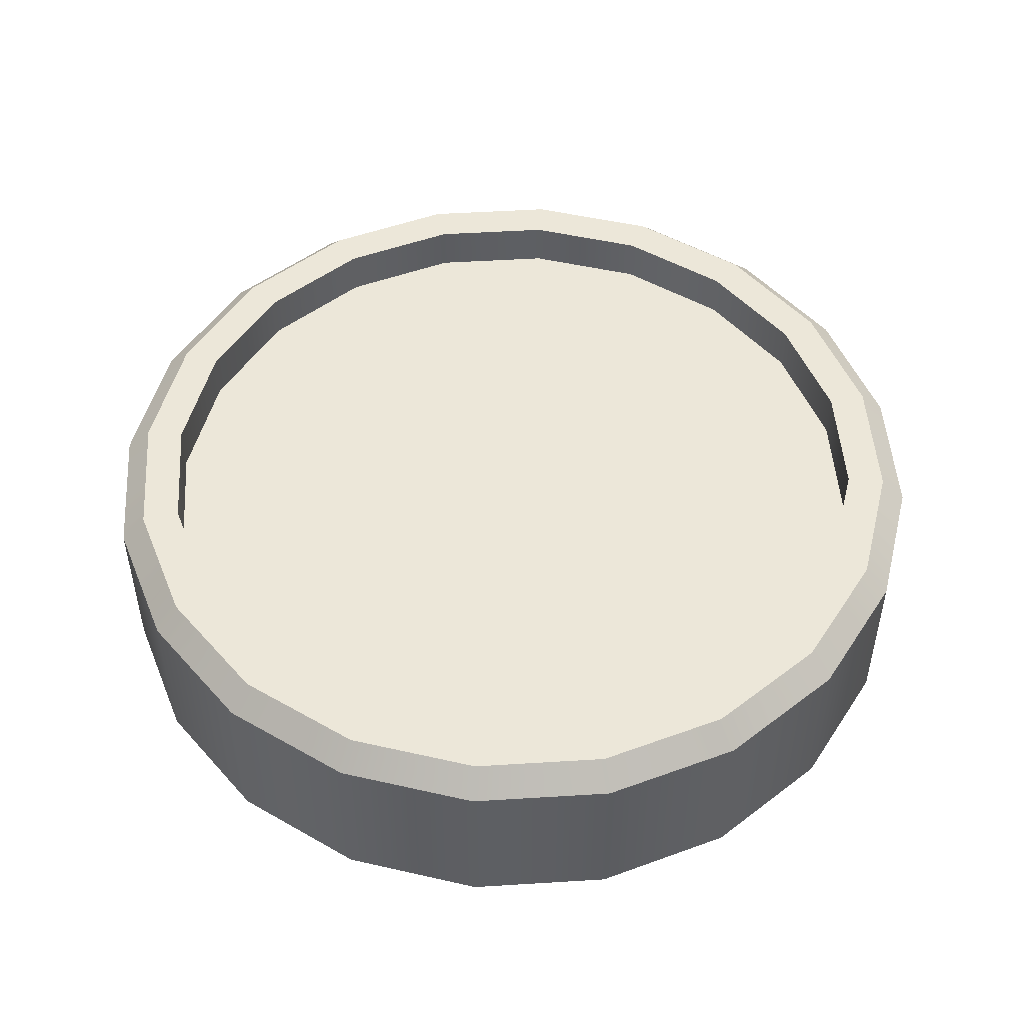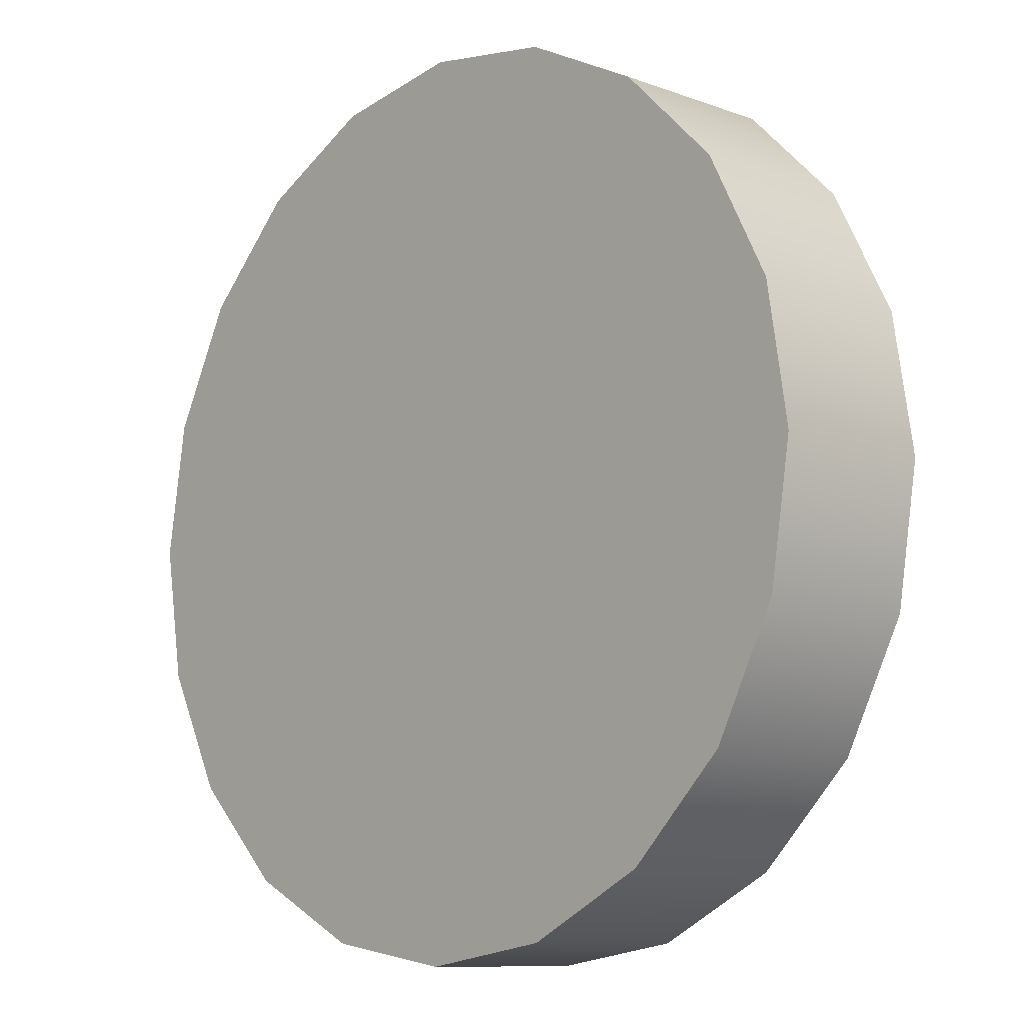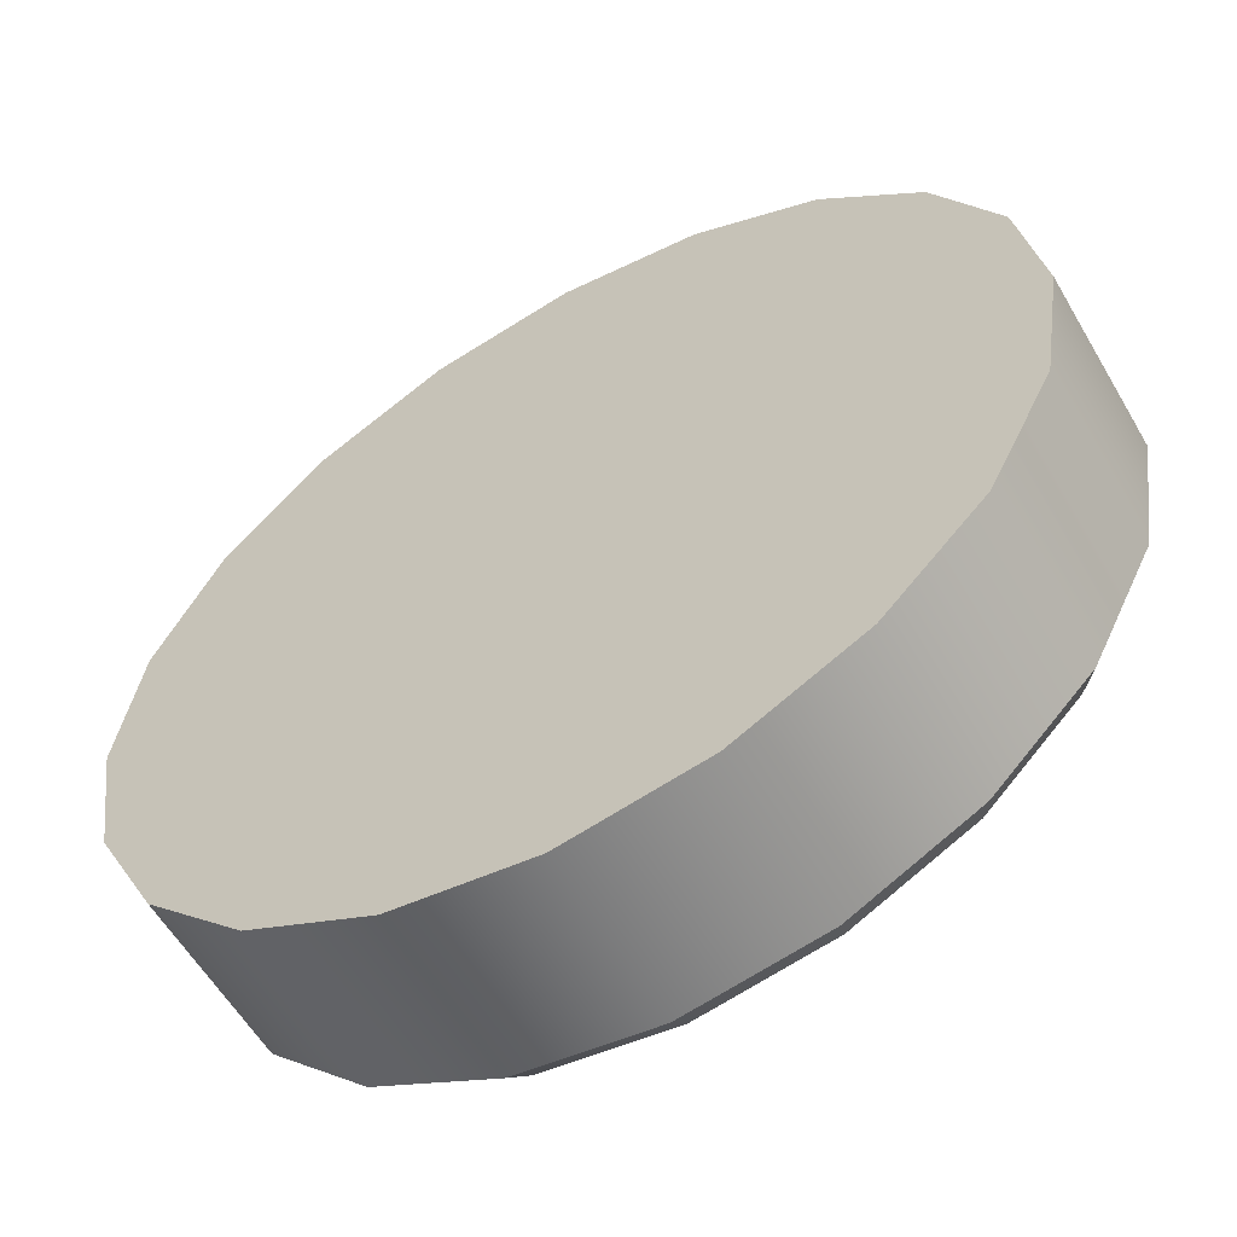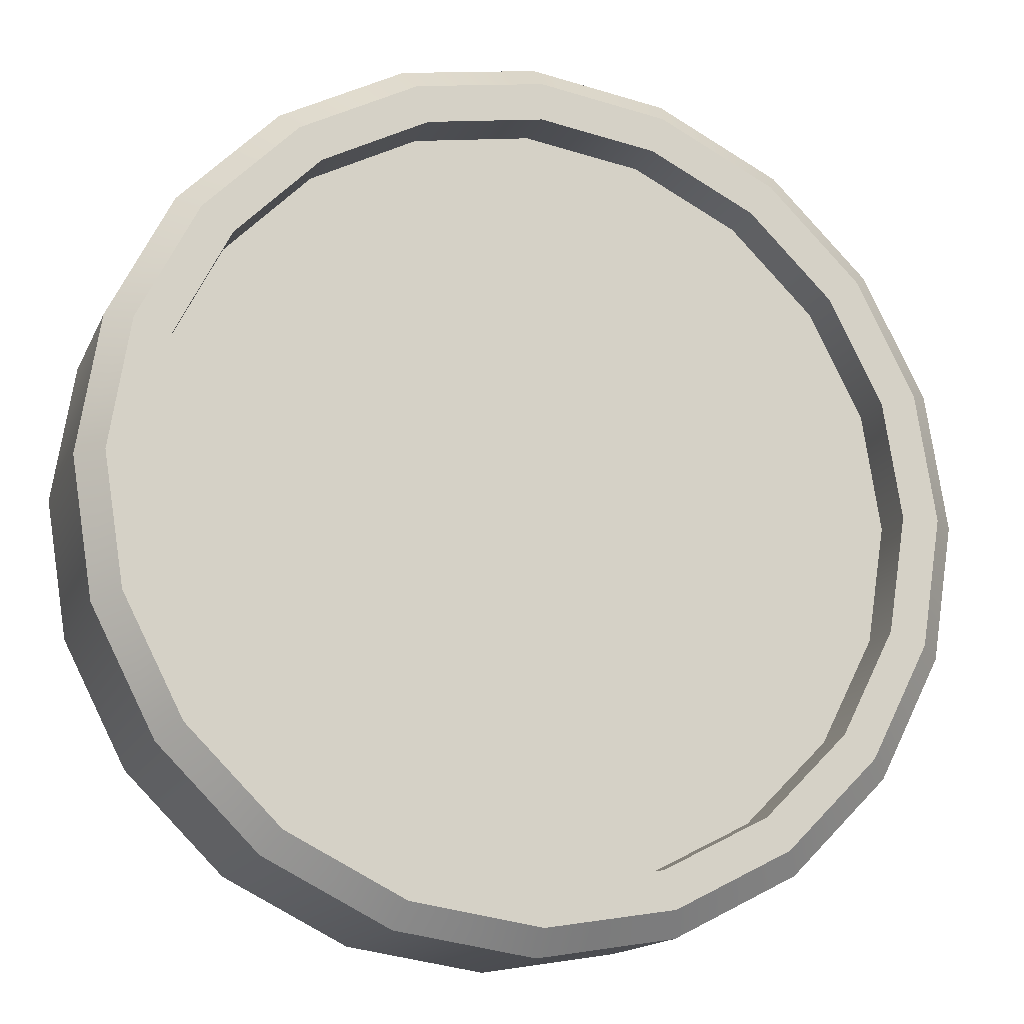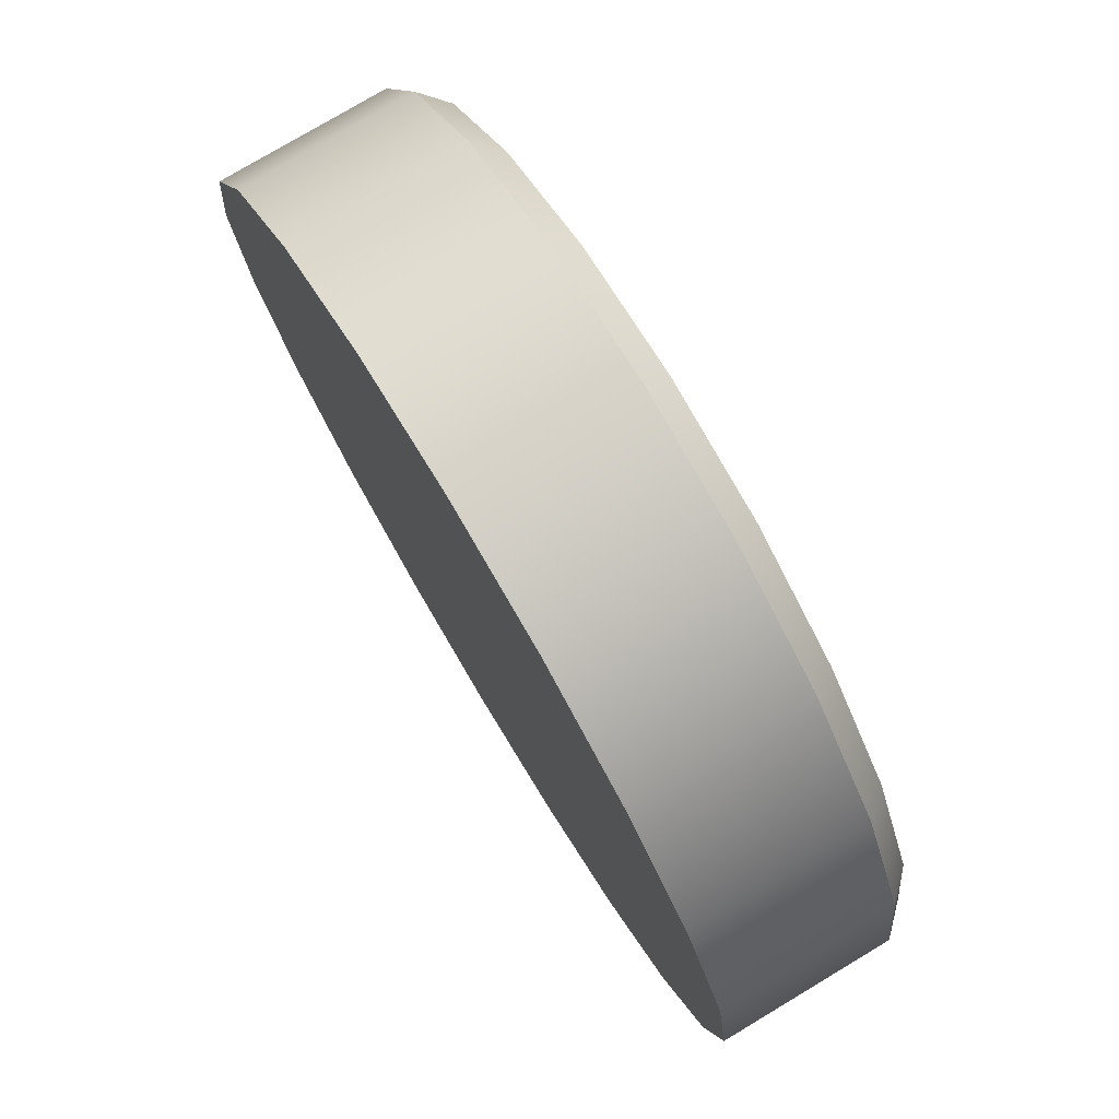
<metadata>
{"format":"obj","ext":"obj","renderer":"f3d","projection":"perspective","resolution":1024,"background":"white","views":[{"elev":50.0,"azim":167.1,"up":"+Y"},{"elev":-10.1,"azim":46.9,"up":"+Z"},{"elev":-58.5,"azim":30.2,"up":"+Z"},{"elev":-15.1,"azim":162.3,"up":"+Z"},{"elev":77.4,"azim":59.1,"up":"+Z"}]}
</metadata>
<code>
g pCylinder16
v 0.2443 -0.05395 1.192e-08
v 0.2324 -0.001048 -0.0755
v 0.2324 -0.05395 -0.0755
v 0.2443 -0.001048 1.192e-08
v 0.2324 -0.05395 0.0755
v 0.2324 -0.001048 0.0755
v 0.1977 -0.05395 0.1436
v 0.1977 -0.001048 0.1436
v 0.1436 -0.05395 0.1977
v 0.2324 0.04007 0.0755
v 0.1977 0.04007 0.1436
v 0.1436 -0.001048 0.1977
v 0.0755 -0.05395 0.2324
v 0.1436 0.04007 0.1977
v 0.0755 -0.001048 0.2324
v -1.907e-07 -0.05395 0.2443
v 0.0755 0.04007 0.2324
v -1.907e-07 -0.001048 0.2443
v -0.0755 -0.05395 0.2324
v -1.907e-07 0.04007 0.2443
v -0.0755 -0.001048 0.2324
v -0.0755 0.04007 0.2324
v -0.1436 -0.05395 0.1977
v -0.1436 -0.001048 0.1977
v -0.1977 -0.05395 0.1436
v -0.1977 -0.001048 0.1436
v -0.2324 -0.05395 0.0755
v -0.2324 -0.001048 0.0755
v -0.2443 -0.05395 1.192e-08
v -0.1977 0.04007 0.1436
v -0.2324 0.04007 0.0755
v -0.2443 -0.001048 1.192e-08
v -0.2324 -0.05395 -0.0755
v -0.2443 0.04007 1.192e-08
v -0.2324 -0.001048 -0.0755
v -0.1977 -0.05395 -0.1436
v -0.2324 0.04007 -0.0755
v -0.1977 -0.001048 -0.1436
v -0.1436 -0.05395 -0.1977
v -0.1977 0.04007 -0.1436
v -0.1436 -0.001048 -0.1977
v -0.0755 -0.05395 -0.2324
v -0.1436 0.04007 -0.1977
v -0.0755 -0.001048 -0.2324
v -1.907e-07 -0.05395 -0.2443
v -0.0755 0.04007 -0.2324
v -1.907e-07 -0.001048 -0.2443
v 0.0755 -0.05395 -0.2324
v -1.907e-07 0.04007 -0.2443
v 0.0755 -0.001048 -0.2324
v 0.0755 0.04007 -0.2324
v 0.1436 -0.05395 -0.1977
v 0.1436 -0.001048 -0.1977
v 0.1977 -0.05395 -0.1436
v 0.1977 -0.001048 -0.1436
v 0.2324 -0.05395 -0.0755
v 0.2324 -0.001048 -0.0755
v 0.1977 0.04007 -0.1436
v 0.2324 0.04007 -0.0755
v 0.1436 -0.001048 -0.1977
v 0.0755 0.04007 -0.2324
v 0.1436 0.04007 -0.1977
v 0.1977 0.04007 -0.1436
v 0.1989 -0.05395 -0.06464
v 0.2324 -0.05395 -0.0755
v 0.1977 -0.05395 -0.1436
v 0.1692 -0.05395 -0.123
v 0.1436 -0.05395 -0.1977
v 0.123 -0.05395 -0.1692
v 0.0755 -0.05395 -0.2324
v 0.06464 -0.05395 -0.1989
v -1.907e-07 -0.05395 -0.2443
v -1.907e-07 -0.05395 -0.2092
v -0.0755 -0.05395 -0.2324
v -0.06464 -0.05395 -0.1989
v -0.1436 -0.05395 -0.1977
v -0.123 -0.05395 -0.1692
v -0.1977 -0.05395 -0.1436
v -0.1692 -0.05395 -0.123
v -0.2324 -0.05395 -0.0755
v -0.1989 -0.05395 -0.06464
v -0.2443 -0.05395 1.192e-08
v -0.2092 -0.05395 1.192e-08
v -0.2324 -0.05395 0.0755
v -0.1989 -0.05395 0.06464
v -0.1977 -0.05395 0.1436
v -0.1692 -0.05395 0.123
v -0.1436 -0.05395 0.1977
v -0.123 -0.05395 0.1692
v -0.0755 -0.05395 0.2324
v -0.06464 -0.05395 0.1989
v -1.907e-07 -0.05395 0.2443
v -1.907e-07 -0.05395 0.2092
v 0.0755 -0.05395 0.2324
v 0.06464 -0.05395 0.1989
v 0.1436 -0.05395 0.1977
v 0.123 -0.05395 0.1692
v 0.1977 -0.05395 0.1436
v 0.1692 -0.05395 0.123
v 0.2324 -0.05395 0.0755
v 0.1989 -0.05395 0.06464
v 0.2443 -0.05395 1.192e-08
v 0.2092 -0.05395 1.192e-08
v 0.2324 -0.05395 -0.0755
v 0.1989 -0.05395 -0.06464
v 0.1692 0.02724 -0.123
v 0.1989 0.05395 -0.06464
v 0.1989 0.02724 -0.06464
v 0.1692 0.05395 -0.123
v 0.123 0.02724 -0.1692
v 0.123 0.05395 -0.1692
v 0.06464 0.02724 -0.1989
v 0.06464 0.05395 -0.1989
v -1.907e-07 0.02724 -0.2092
v -1.907e-07 0.05395 -0.2092
v -0.06464 0.02724 -0.1989
v -0.06464 0.05395 -0.1989
v -0.123 0.02724 -0.1692
v -0.123 0.05395 -0.1692
v -0.1692 0.02724 -0.123
v -0.1692 0.05395 -0.123
v -0.1989 0.02724 -0.06464
v -0.1989 0.05395 -0.06464
v -0.2092 0.02724 1.192e-08
v -0.2092 0.05395 1.192e-08
v -0.1989 0.02724 0.06464
v -0.1989 0.05395 0.06464
v -0.1692 0.02724 0.123
v -0.1692 0.05395 0.123
v -0.123 0.02724 0.1692
v -0.123 0.05395 0.1692
v -0.06464 0.02724 0.1989
v -0.06464 0.05395 0.1989
v -1.907e-07 0.02724 0.2092
v -1.907e-07 0.05395 0.2092
v 0.06464 0.02724 0.1989
v 0.06464 0.05395 0.1989
v 0.123 0.02724 0.1692
v 0.123 0.05395 0.1692
v 0.1692 0.02724 0.123
v 0.1692 0.05395 0.123
v 0.1989 0.02724 0.06464
v 0.1989 0.05395 0.06464
v 0.2092 0.02724 1.192e-08
v 0.2092 0.05395 1.192e-08
v 0.1989 0.02724 -0.06464
v 0.1989 0.05395 -0.06464
v 0.2324 0.04007 -0.0755
v 0.2443 0.04007 1.192e-08
v 0.2303 0.05395 1.192e-08
v 0.219 0.05395 -0.07116
v 0.219 0.05395 -0.07116
v 0.1977 0.04007 -0.1436
v 0.2324 0.04007 -0.0755
v 0.1863 0.05395 -0.1353
v 0.1436 0.04007 -0.1977
v 0.1353 0.05395 -0.1863
v 0.0755 0.04007 -0.2324
v 0.07116 0.05395 -0.219
v -1.907e-07 0.04007 -0.2443
v -1.907e-07 0.05395 -0.2303
v -0.0755 0.04007 -0.2324
v -0.07116 0.05395 -0.219
v -0.1436 0.04007 -0.1977
v -0.1353 0.05395 -0.1863
v -0.1977 0.04007 -0.1436
v -0.1863 0.05395 -0.1353
v -0.2324 0.04007 -0.0755
v -0.219 0.05395 -0.07116
v -0.2443 0.04007 1.192e-08
v -0.2303 0.05395 1.192e-08
v -0.2324 0.04007 0.0755
v -0.219 0.05395 0.07116
v -0.1977 0.04007 0.1436
v -0.1863 0.05395 0.1353
v -0.1436 0.04007 0.1977
v -0.1353 0.05395 0.1863
v -0.0755 0.04007 0.2324
v -0.07116 0.05395 0.219
v -1.907e-07 0.04007 0.2443
v -1.907e-07 0.05395 0.2303
v 0.0755 0.04007 0.2324
v 0.07116 0.05395 0.219
v 0.1436 0.04007 0.1977
v 0.1353 0.05395 0.1863
v 0.1977 0.04007 0.1436
v 0.1863 0.05395 0.1353
v 0.2324 0.04007 0.0755
v 0.219 0.05395 0.07116
v 0.219 0.05395 0.07116
v 0.2443 0.04007 1.192e-08
v 0.2303 0.05395 1.192e-08
v 0.1692 0.05395 -0.123
v 0.219 0.05395 -0.07116
v 0.1989 0.05395 -0.06464
v 0.1863 0.05395 -0.1353
v 0.123 0.05395 -0.1692
v 0.1353 0.05395 -0.1863
v 0.06464 0.05395 -0.1989
v 0.07116 0.05395 -0.219
v -1.907e-07 0.05395 -0.2092
v -1.907e-07 0.05395 -0.2303
v -0.06464 0.05395 -0.1989
v -0.07116 0.05395 -0.219
v -0.123 0.05395 -0.1692
v -0.1353 0.05395 -0.1863
v -0.1692 0.05395 -0.123
v -0.1863 0.05395 -0.1353
v -0.1989 0.05395 -0.06464
v -0.219 0.05395 -0.07116
v -0.2092 0.05395 1.192e-08
v -0.2303 0.05395 1.192e-08
v -0.1989 0.05395 0.06464
v -0.219 0.05395 0.07116
v -0.1692 0.05395 0.123
v -0.1863 0.05395 0.1353
v -0.123 0.05395 0.1692
v -0.1353 0.05395 0.1863
v -0.06464 0.05395 0.1989
v -0.07116 0.05395 0.219
v -1.907e-07 0.05395 0.2092
v -1.907e-07 0.05395 0.2303
v 0.06464 0.05395 0.1989
v 0.07116 0.05395 0.219
v 0.123 0.05395 0.1692
v 0.1353 0.05395 0.1863
v 0.1692 0.05395 0.123
v 0.1863 0.05395 0.1353
v 0.1989 0.05395 0.06464
v 0.219 0.05395 0.07116
v 0.2092 0.05395 1.192e-08
v 0.2303 0.05395 1.192e-08
v 0.1989 0.05395 -0.06464
v 0.219 0.05395 -0.07116
v -0.1977 0.04007 0.1436
v -0.1436 0.04007 0.1977
v -0.1436 -0.001048 0.1977
v -0.1436 -0.001048 0.1977
v -0.0755 0.04007 0.2324
v -0.0755 -0.001048 0.2324
v 0.2324 -0.001048 0.0755
v 0.2443 0.04007 1.192e-08
v 0.2443 -0.001048 1.192e-08
v 0.2443 -0.001048 1.192e-08
v 0.2443 0.04007 1.192e-08
v 0.2324 0.04007 -0.0755
v 0.1692 -0.05395 -0.123
v -1.907e-07 -0.05395 1.192e-08
v 0.1989 -0.05395 -0.06464
v 0.123 -0.05395 -0.1692
v 0.2092 -0.05395 1.192e-08
v 0.06464 -0.05395 -0.1989
v 0.1989 -0.05395 0.06464
v -1.907e-07 -0.05395 -0.2092
v 0.1692 -0.05395 0.123
v -0.06464 -0.05395 -0.1989
v 0.123 -0.05395 0.1692
v -0.123 -0.05395 -0.1692
v 0.06464 -0.05395 0.1989
v -0.1692 -0.05395 -0.123
v -1.907e-07 -0.05395 0.2092
v -0.1989 -0.05395 -0.06464
v -0.06464 -0.05395 0.1989
v -0.2092 -0.05395 1.192e-08
v -0.123 -0.05395 0.1692
v -0.1989 -0.05395 0.06464
v -0.1692 -0.05395 0.123
v 0.1989 0.02724 -0.06464
v -1.907e-07 0.02724 1.192e-08
v 0.1692 0.02724 -0.123
v 0.2092 0.02724 1.192e-08
v 0.123 0.02724 -0.1692
v 0.1989 0.02724 0.06464
v 0.06464 0.02724 -0.1989
v 0.1692 0.02724 0.123
v -1.907e-07 0.02724 -0.2092
v 0.123 0.02724 0.1692
v -0.06464 0.02724 -0.1989
v 0.06464 0.02724 0.1989
v -0.123 0.02724 -0.1692
v -1.907e-07 0.02724 0.2092
v -0.1692 0.02724 -0.123
v -0.06464 0.02724 0.1989
v -0.1989 0.02724 -0.06464
v -0.123 0.02724 0.1692
v -0.2092 0.02724 1.192e-08
v -0.1692 0.02724 0.123
v -0.1989 0.02724 0.06464
g pCylinder16_0
f 3 2 1
f 2 4 1
f 1 4 5
f 4 6 5
f 5 6 7
f 6 8 7
f 7 8 9
f 6 10 8
f 10 11 8
f 8 12 9
f 8 11 12
f 9 12 13
f 11 14 12
f 12 15 13
f 12 14 15
f 13 15 16
f 14 17 15
f 15 18 16
f 15 17 18
f 16 18 19
f 17 20 18
f 18 21 19
f 18 20 21
f 20 22 21
f 19 21 23
f 21 24 23
f 23 24 25
f 24 26 25
f 25 26 27
f 26 28 27
f 27 28 29
f 26 30 28
f 30 31 28
f 28 32 29
f 28 31 32
f 29 32 33
f 31 34 32
f 32 35 33
f 32 34 35
f 33 35 36
f 34 37 35
f 35 38 36
f 35 37 38
f 36 38 39
f 37 40 38
f 38 41 39
f 38 40 41
f 39 41 42
f 40 43 41
f 41 44 42
f 41 43 44
f 42 44 45
f 43 46 44
f 44 47 45
f 44 46 47
f 45 47 48
f 46 49 47
f 47 50 48
f 47 49 50
f 49 51 50
f 48 50 52
f 50 53 52
f 52 53 54
f 53 55 54
f 54 55 56
f 55 57 56
f 55 58 57
f 58 59 57
f 50 61 60
f 61 62 60
f 60 62 55
f 62 63 55
f 66 65 64
f 67 66 64
f 68 66 67
f 69 68 67
f 70 68 69
f 71 70 69
f 72 70 71
f 73 72 71
f 74 72 73
f 75 74 73
f 76 74 75
f 77 76 75
f 78 76 77
f 79 78 77
f 80 78 79
f 81 80 79
f 82 80 81
f 83 82 81
f 84 82 83
f 85 84 83
f 86 84 85
f 87 86 85
f 88 86 87
f 89 88 87
f 90 88 89
f 91 90 89
f 92 90 91
f 93 92 91
f 94 92 93
f 95 94 93
f 96 94 95
f 97 96 95
f 98 96 97
f 99 98 97
f 100 98 99
f 101 100 99
f 102 100 101
f 103 102 101
f 104 102 103
f 105 104 103
f 108 107 106
f 107 109 106
f 106 109 110
f 109 111 110
f 110 111 112
f 111 113 112
f 112 113 114
f 113 115 114
f 114 115 116
f 115 117 116
f 116 117 118
f 117 119 118
f 118 119 120
f 119 121 120
f 120 121 122
f 121 123 122
f 122 123 124
f 123 125 124
f 124 125 126
f 125 127 126
f 126 127 128
f 127 129 128
f 128 129 130
f 129 131 130
f 130 131 132
f 131 133 132
f 132 133 134
f 133 135 134
f 134 135 136
f 135 137 136
f 136 137 138
f 137 139 138
f 138 139 140
f 139 141 140
f 140 141 142
f 141 143 142
f 142 143 144
f 143 145 144
f 144 145 146
f 145 147 146
f 150 149 148
f 151 150 148
f 154 153 152
f 153 155 152
f 153 156 155
f 156 157 155
f 156 158 157
f 158 159 157
f 158 160 159
f 160 161 159
f 160 162 161
f 162 163 161
f 162 164 163
f 164 165 163
f 164 166 165
f 166 167 165
f 166 168 167
f 168 169 167
f 168 170 169
f 170 171 169
f 170 172 171
f 172 173 171
f 172 174 173
f 174 175 173
f 174 176 175
f 176 177 175
f 176 178 177
f 178 179 177
f 178 180 179
f 180 181 179
f 180 182 181
f 182 183 181
f 182 184 183
f 184 185 183
f 184 186 185
f 186 187 185
f 186 188 187
f 188 189 187
f 188 191 190
f 191 192 190
f 195 194 193
f 194 196 193
f 193 196 197
f 196 198 197
f 197 198 199
f 198 200 199
f 199 200 201
f 200 202 201
f 201 202 203
f 202 204 203
f 203 204 205
f 204 206 205
f 205 206 207
f 206 208 207
f 207 208 209
f 208 210 209
f 209 210 211
f 210 212 211
f 211 212 213
f 212 214 213
f 213 214 215
f 214 216 215
f 215 216 217
f 216 218 217
f 217 218 219
f 218 220 219
f 219 220 221
f 220 222 221
f 221 222 223
f 222 224 223
f 223 224 225
f 224 226 225
f 225 226 227
f 226 228 227
f 227 228 229
f 228 230 229
f 229 230 231
f 230 232 231
f 231 232 233
f 232 234 233
f 236 235 26
f 237 236 26
f 239 236 238
f 240 239 238
f 243 242 241
f 242 10 241
f 246 245 244
f 2 246 244
f 249 248 247
f 247 248 250
f 251 248 249
f 250 248 252
f 253 248 251
f 252 248 254
f 255 248 253
f 254 248 256
f 257 248 255
f 256 248 258
f 259 248 257
f 258 248 260
f 261 248 259
f 260 248 262
f 263 248 261
f 262 248 264
f 265 248 263
f 264 248 266
f 267 248 265
f 266 248 267
f 270 269 268
f 268 269 271
f 272 269 270
f 271 269 273
f 274 269 272
f 273 269 275
f 276 269 274
f 275 269 277
f 278 269 276
f 277 269 279
f 280 269 278
f 279 269 281
f 282 269 280
f 281 269 283
f 284 269 282
f 283 269 285
f 286 269 284
f 285 269 287
f 288 269 286
f 287 269 288

</code>
